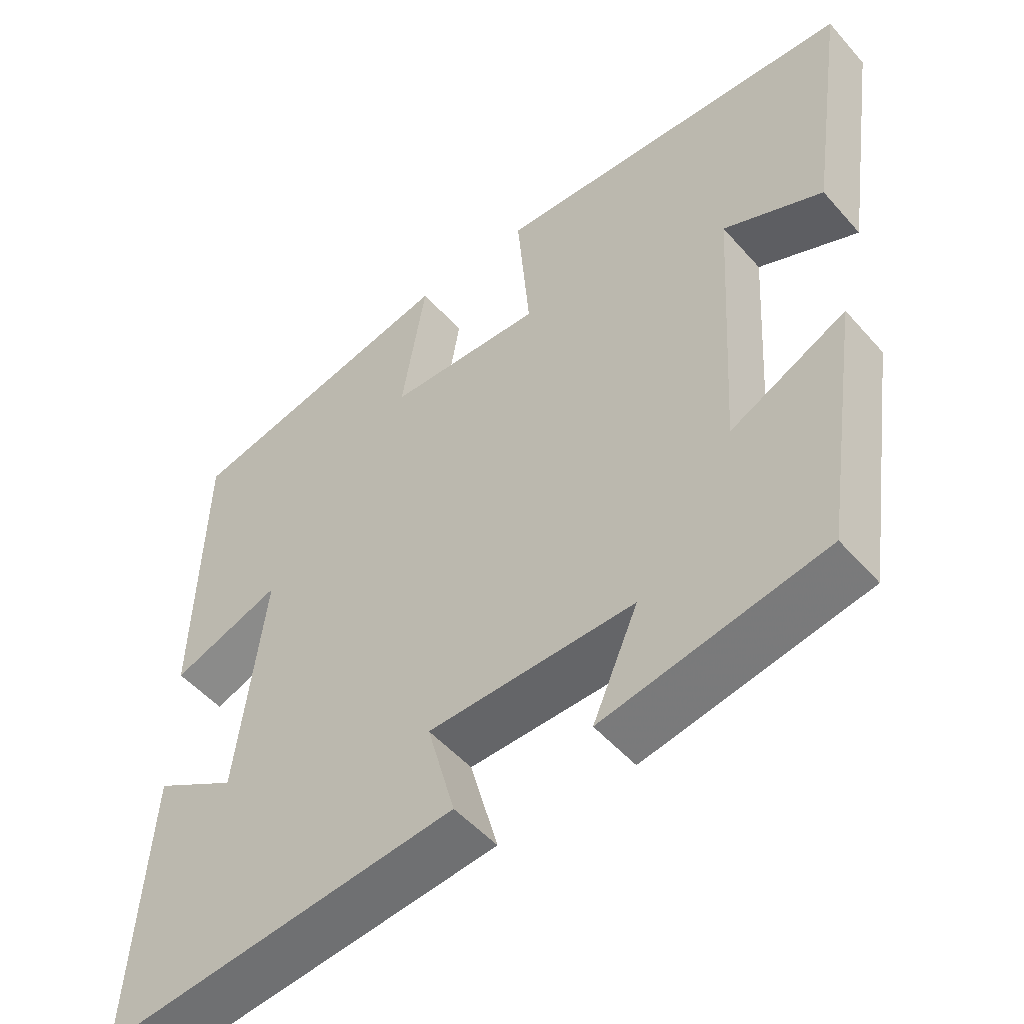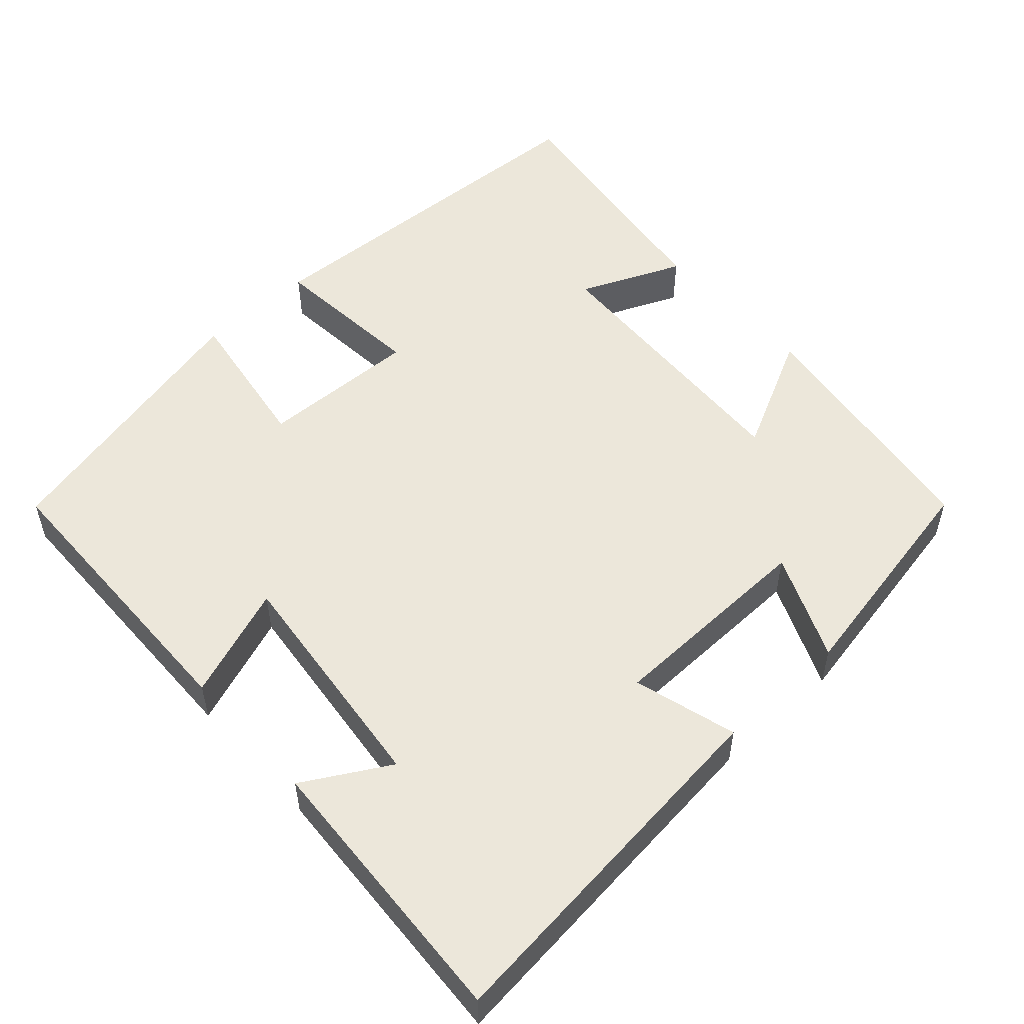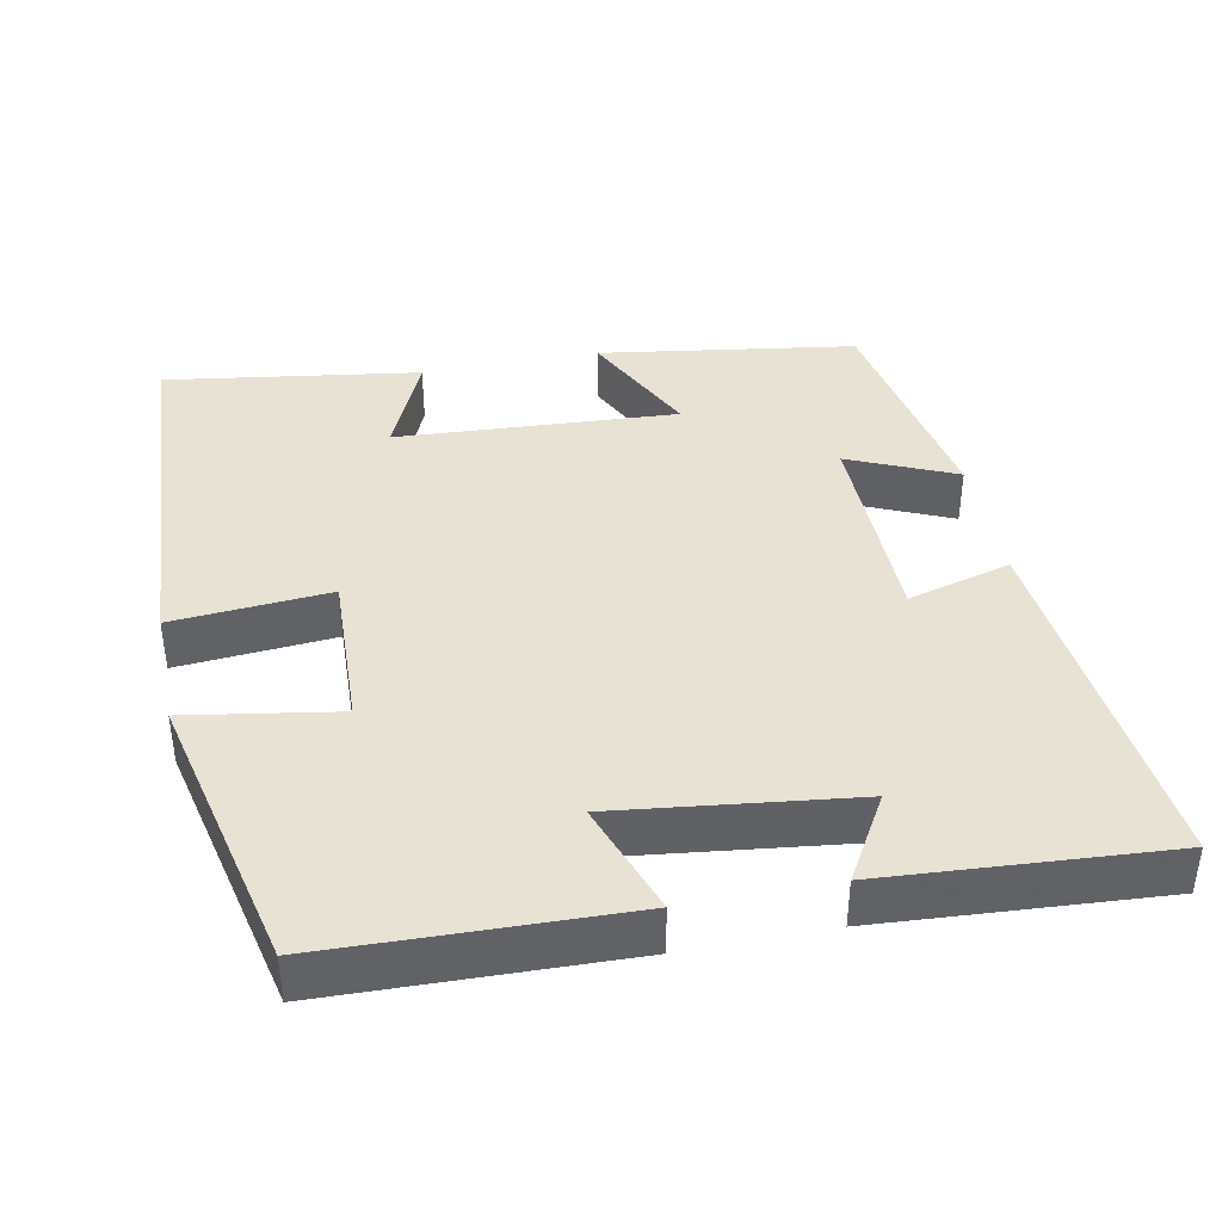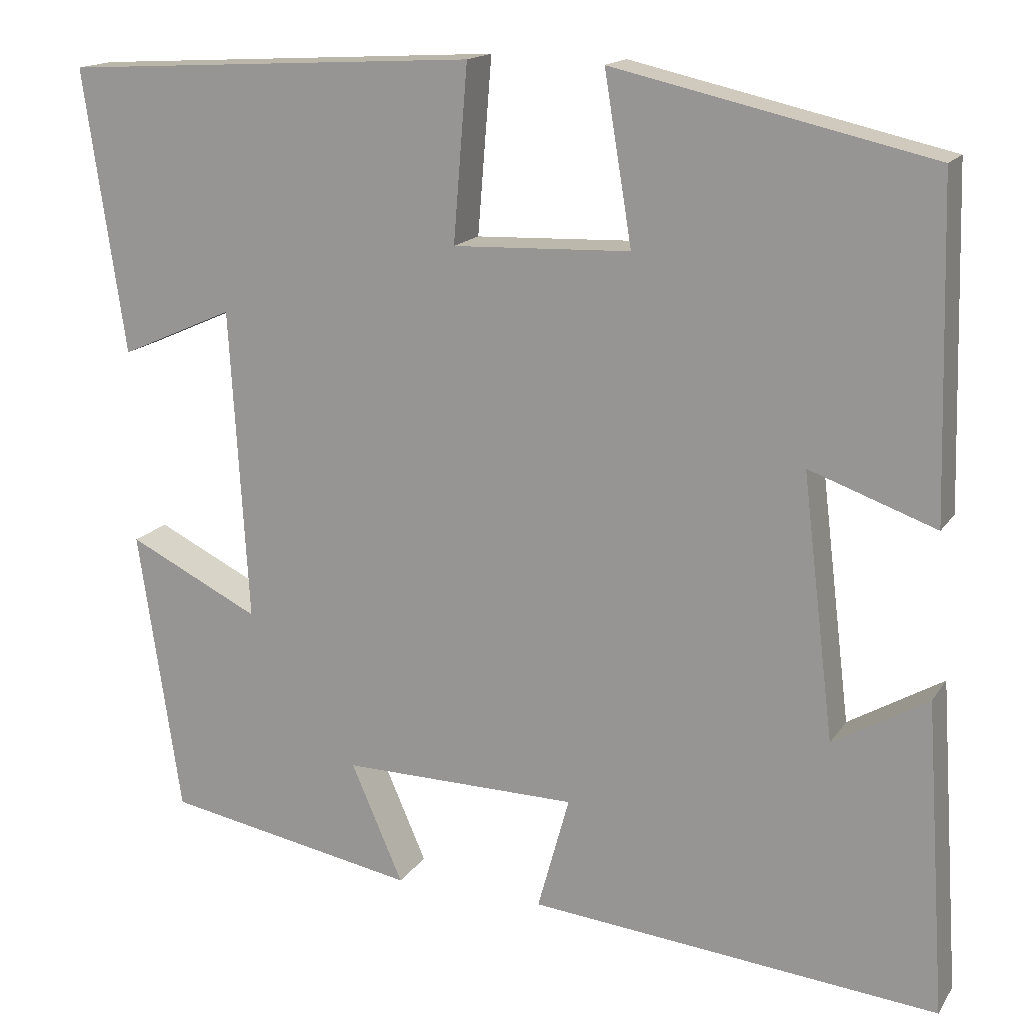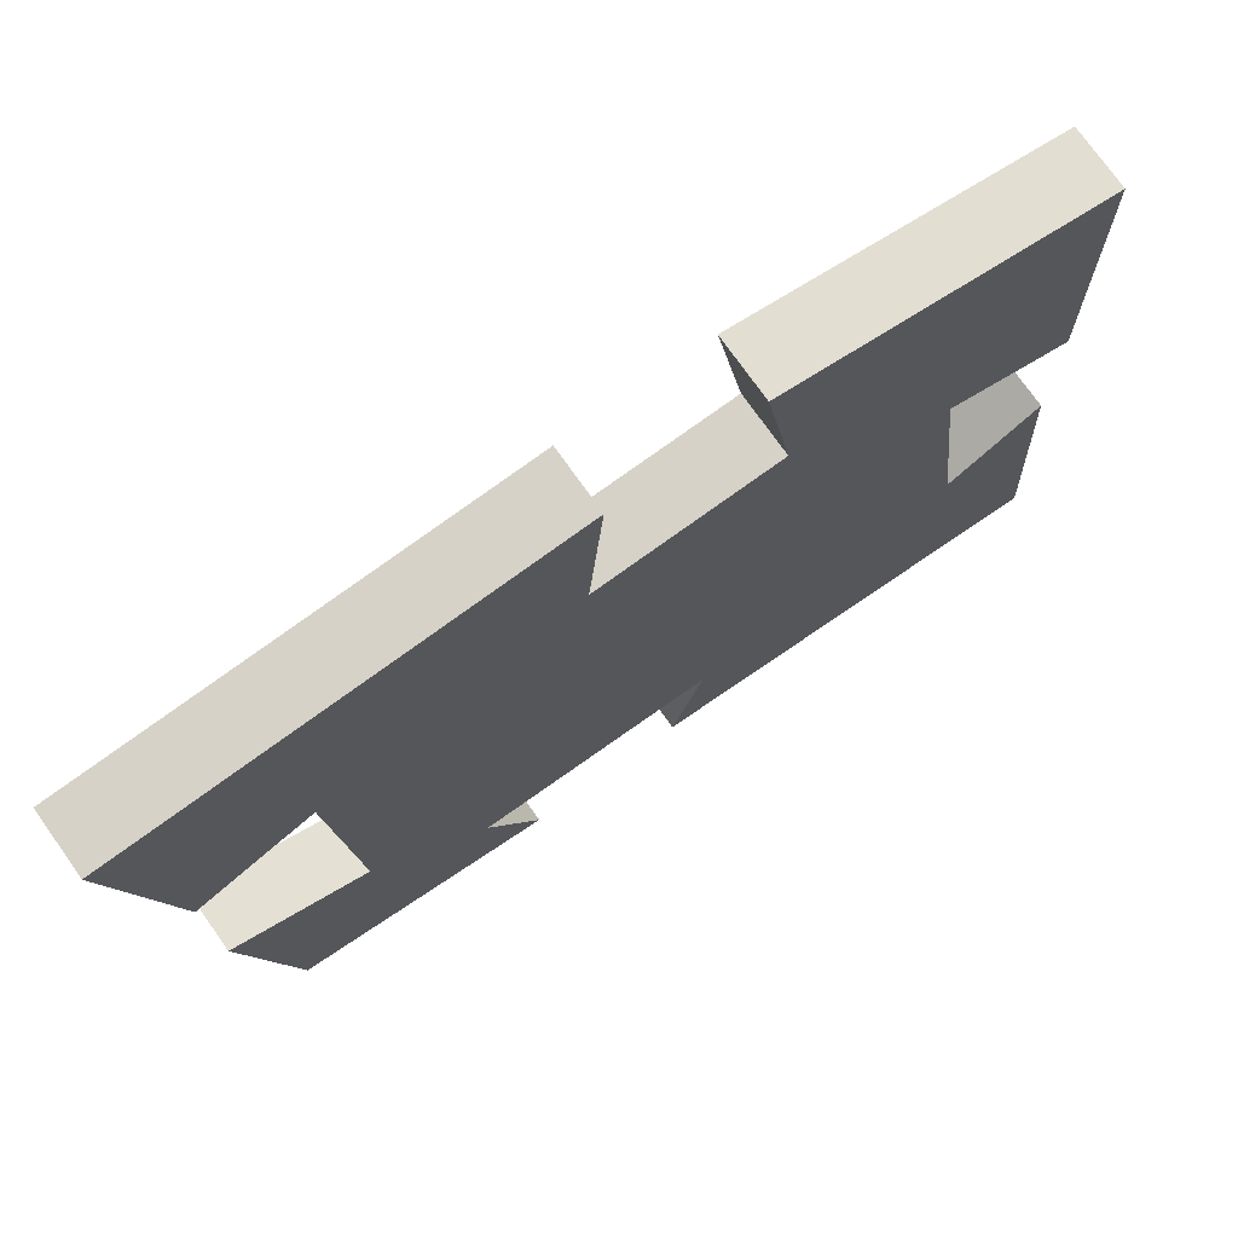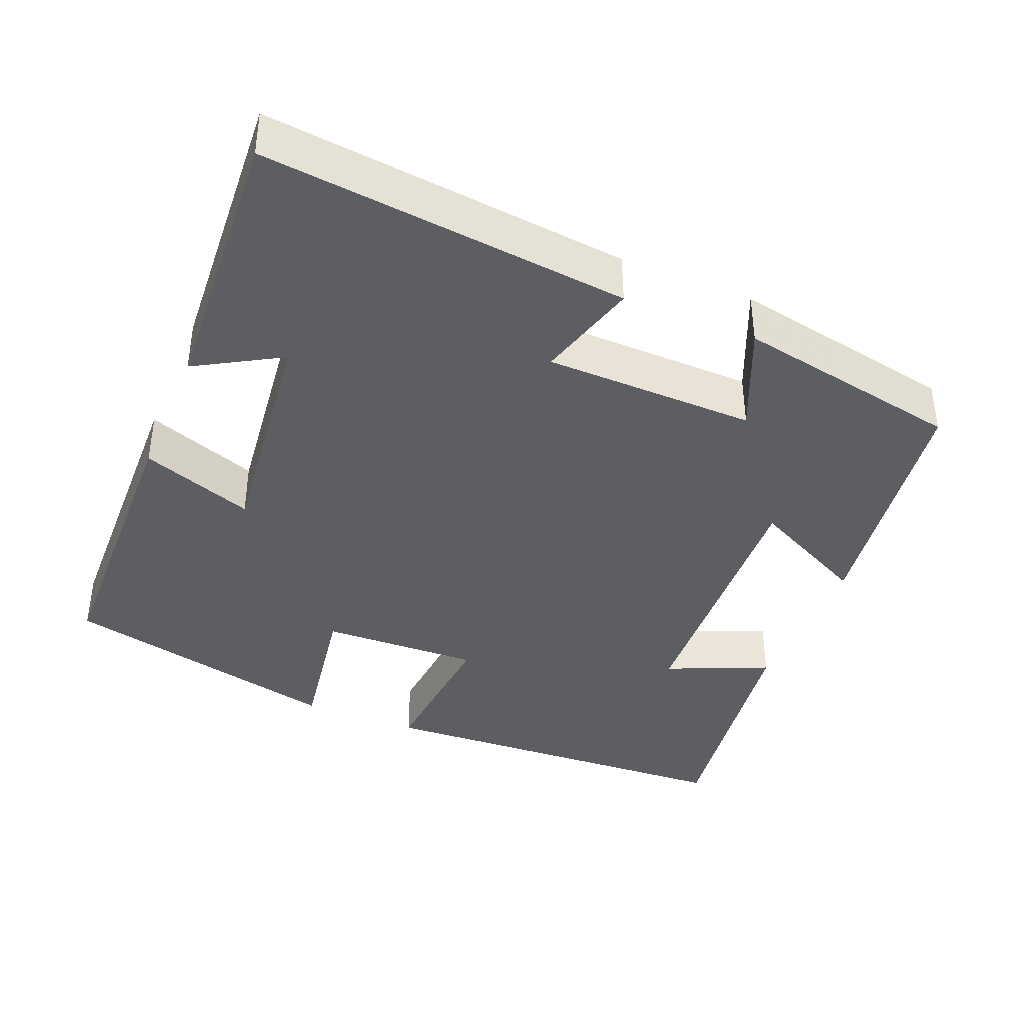
<metadata>
{"format":"obj","ext":"obj","renderer":"f3d","projection":"perspective","resolution":1024,"background":"white","views":[{"elev":-50.9,"azim":-140.3,"up":"+Z"},{"elev":53.0,"azim":137.4,"up":"+Y"},{"elev":40.0,"azim":78.8,"up":"+Y"},{"elev":15.9,"azim":22.3,"up":"+Z"},{"elev":75.3,"azim":-35.4,"up":"+Z"},{"elev":-39.4,"azim":157.4,"up":"+Y"}]}
</metadata>
<code>
v 0.489 0.07 0.414
v 0.5 0.07 0.019
v 0.349 0.07 0.073
v 0.387 0.07 -0.241
v 0.5 0.07 -0.175
v 0.525 0.07 -0.549
v 0.036 0.07 -0.5
v 0.074 0.07 -0.362
v -0.208 0.07 -0.358
v -0.146 0.07 -0.5
v -0.449 0.07 -0.444
v -0.5 0.07 -0.103
v -0.342 0.07 -0.181
v -0.364 0.07 0.193
v -0.5 0.07 0.133
v -0.55 0.07 0.472
v -0.052 0.07 0.5
v -0.069 0.07 0.291
v 0.143 0.07 0.299
v 0.11 0.07 0.5
v 0.489 0 0.414
v 0.5 0 0.019
v 0.349 0 0.073
v 0.387 0 -0.241
v 0.5 0 -0.175
v 0.525 0 -0.549
v 0.036 0 -0.5
v 0.074 0 -0.362
v -0.208 0 -0.358
v -0.146 0 -0.5
v -0.449 0 -0.444
v -0.5 0 -0.103
v -0.342 0 -0.181
v -0.364 0 0.193
v -0.5 0 0.133
v -0.55 0 0.472
v -0.052 0 0.5
v -0.069 0 0.291
v 0.143 0 0.299
v 0.11 0 0.5
f 19 20 1 2
f 18 19 2 3
f 16 17 18
f 16 18 3 4
f 14 15 16
f 14 16 4
f 13 14 4
f 10 11 12 13
f 9 10 13
f 8 9 13 4
f 7 8 4
f 4 5 6 7
f 22 21 40 39
f 23 22 39 38
f 38 37 36
f 24 23 38 36
f 36 35 34
f 24 36 34
f 24 34 33
f 33 32 31 30
f 33 30 29
f 24 33 29 28
f 24 28 27
f 27 26 25 24
f 1 21 22 2
f 2 22 23 3
f 3 23 24 4
f 4 24 25 5
f 5 25 26 6
f 6 26 27 7
f 7 27 28 8
f 8 28 29 9
f 9 29 30 10
f 10 30 31 11
f 11 31 32 12
f 12 32 33 13
f 13 33 34 14
f 14 34 35 15
f 15 35 36 16
f 16 36 37 17
f 17 37 38 18
f 18 38 39 19
f 19 39 40 20
f 20 40 21 1

</code>
